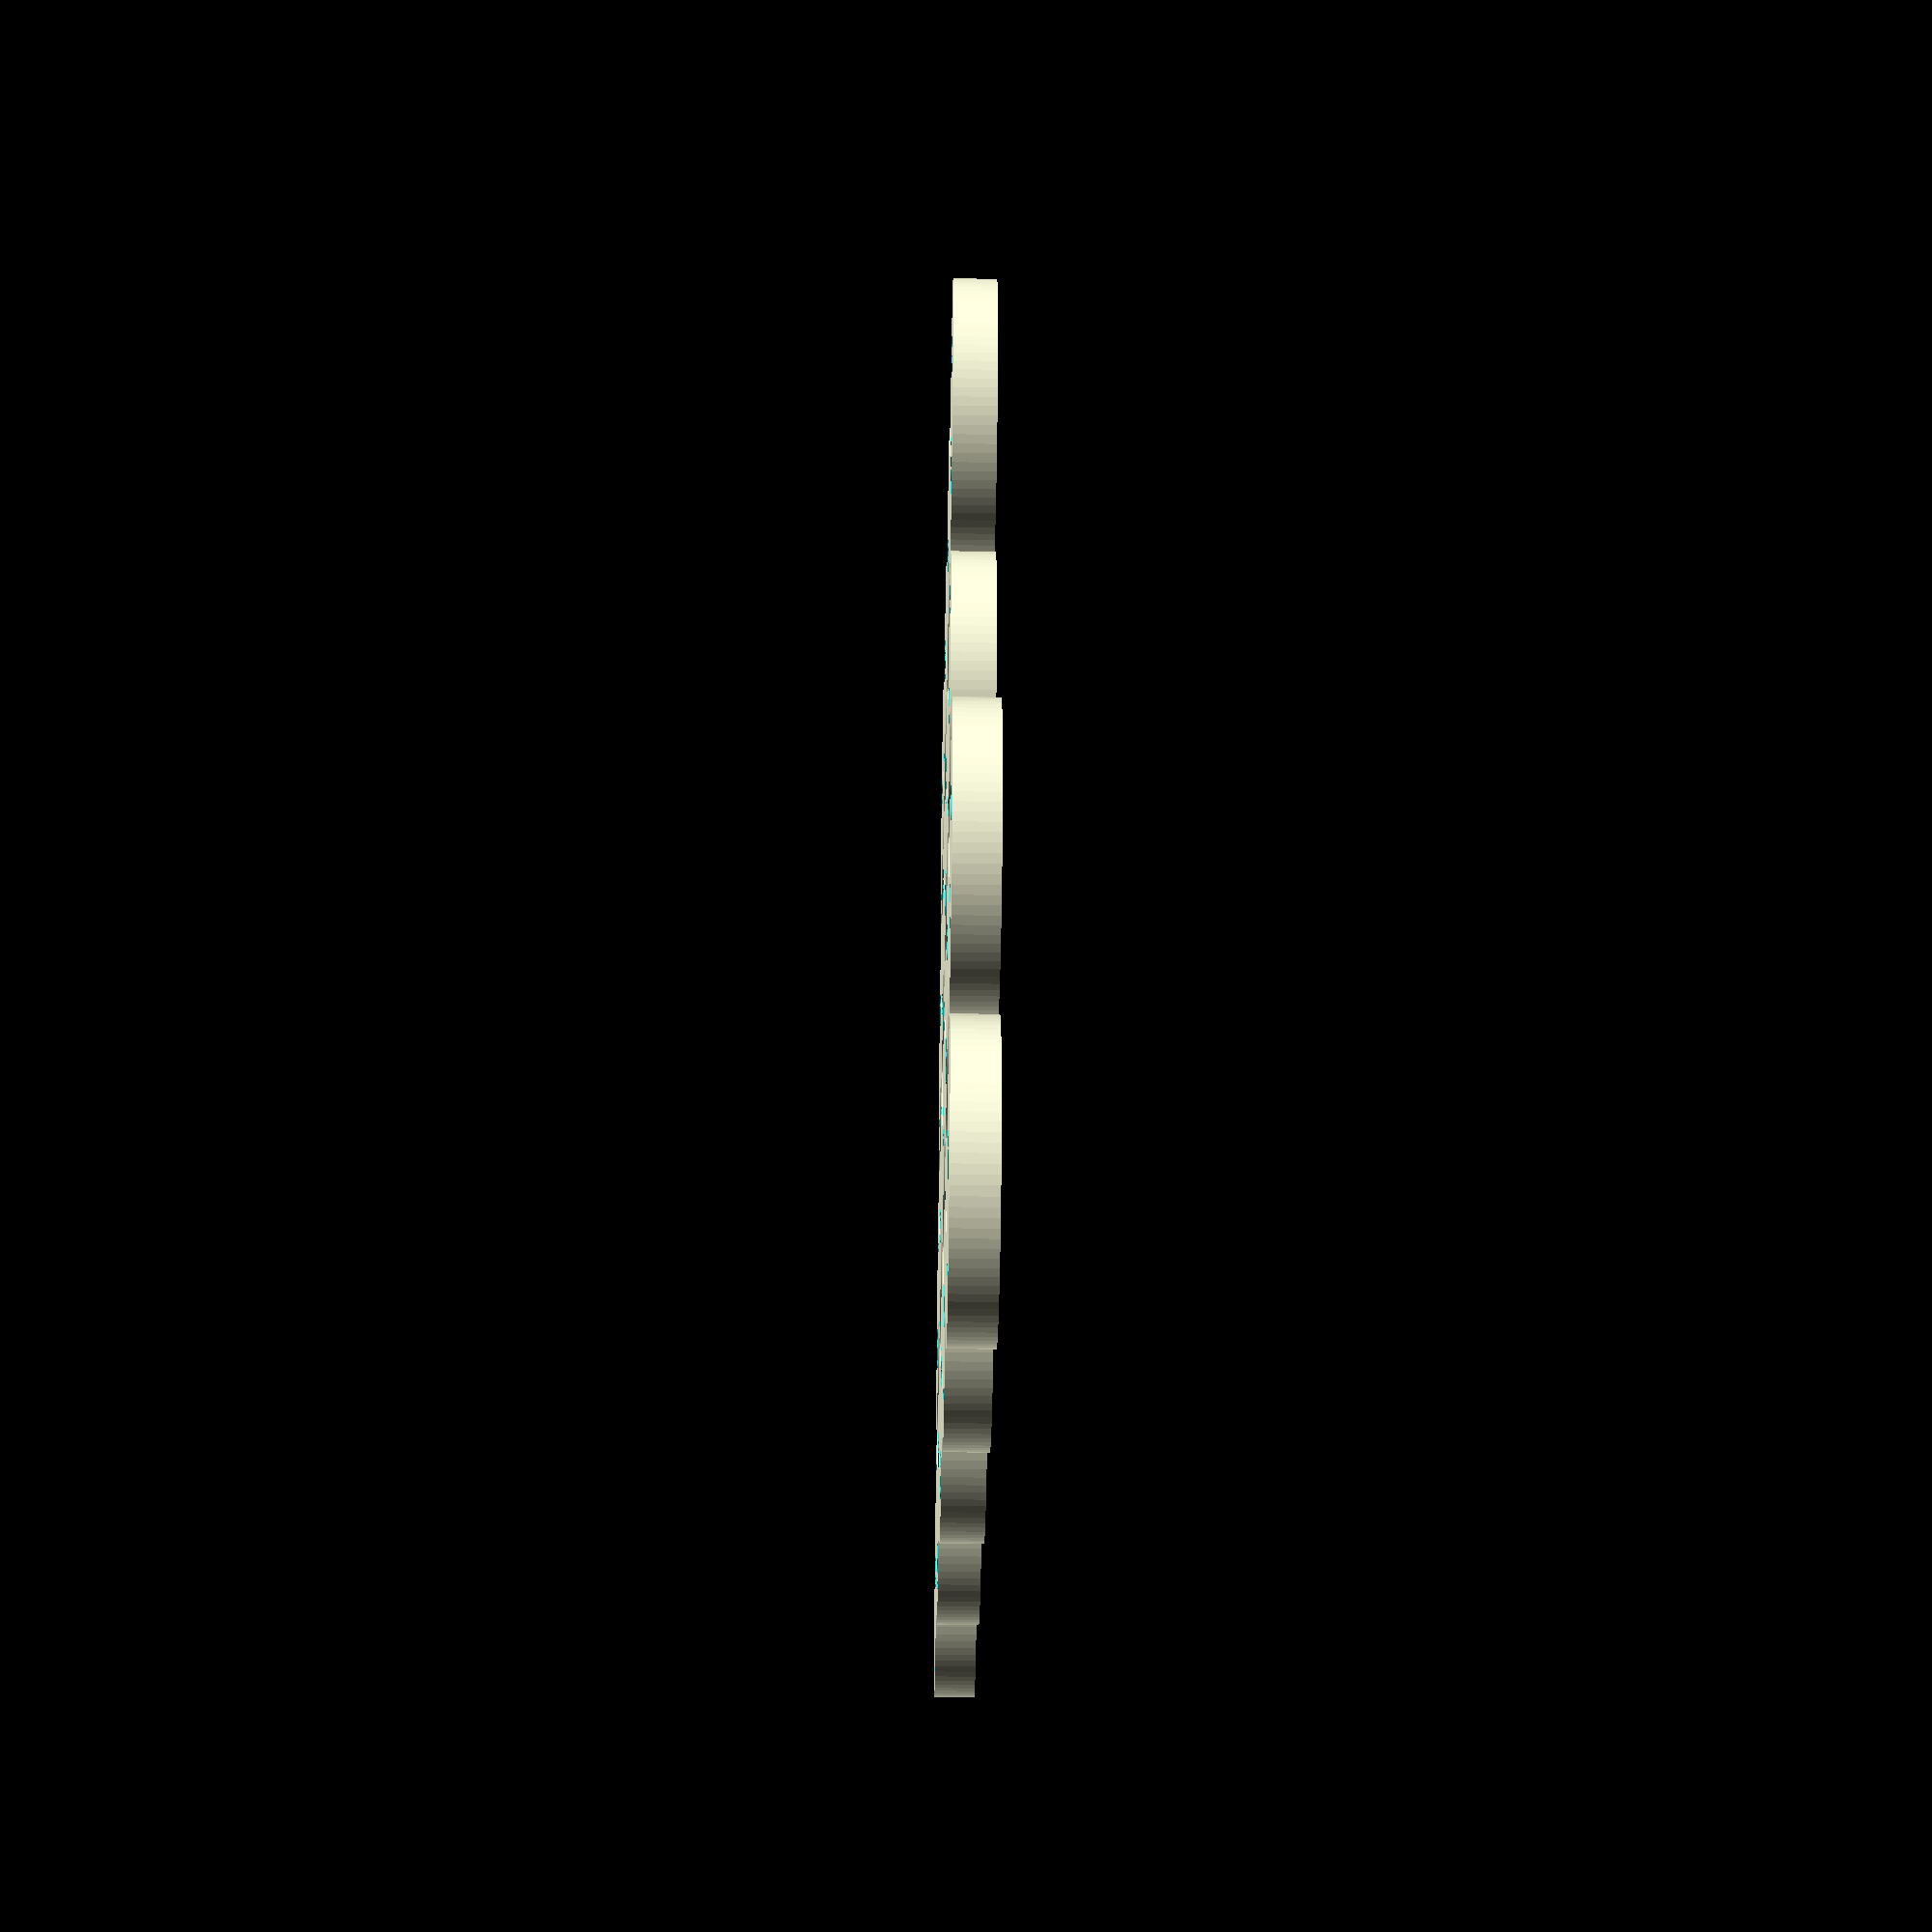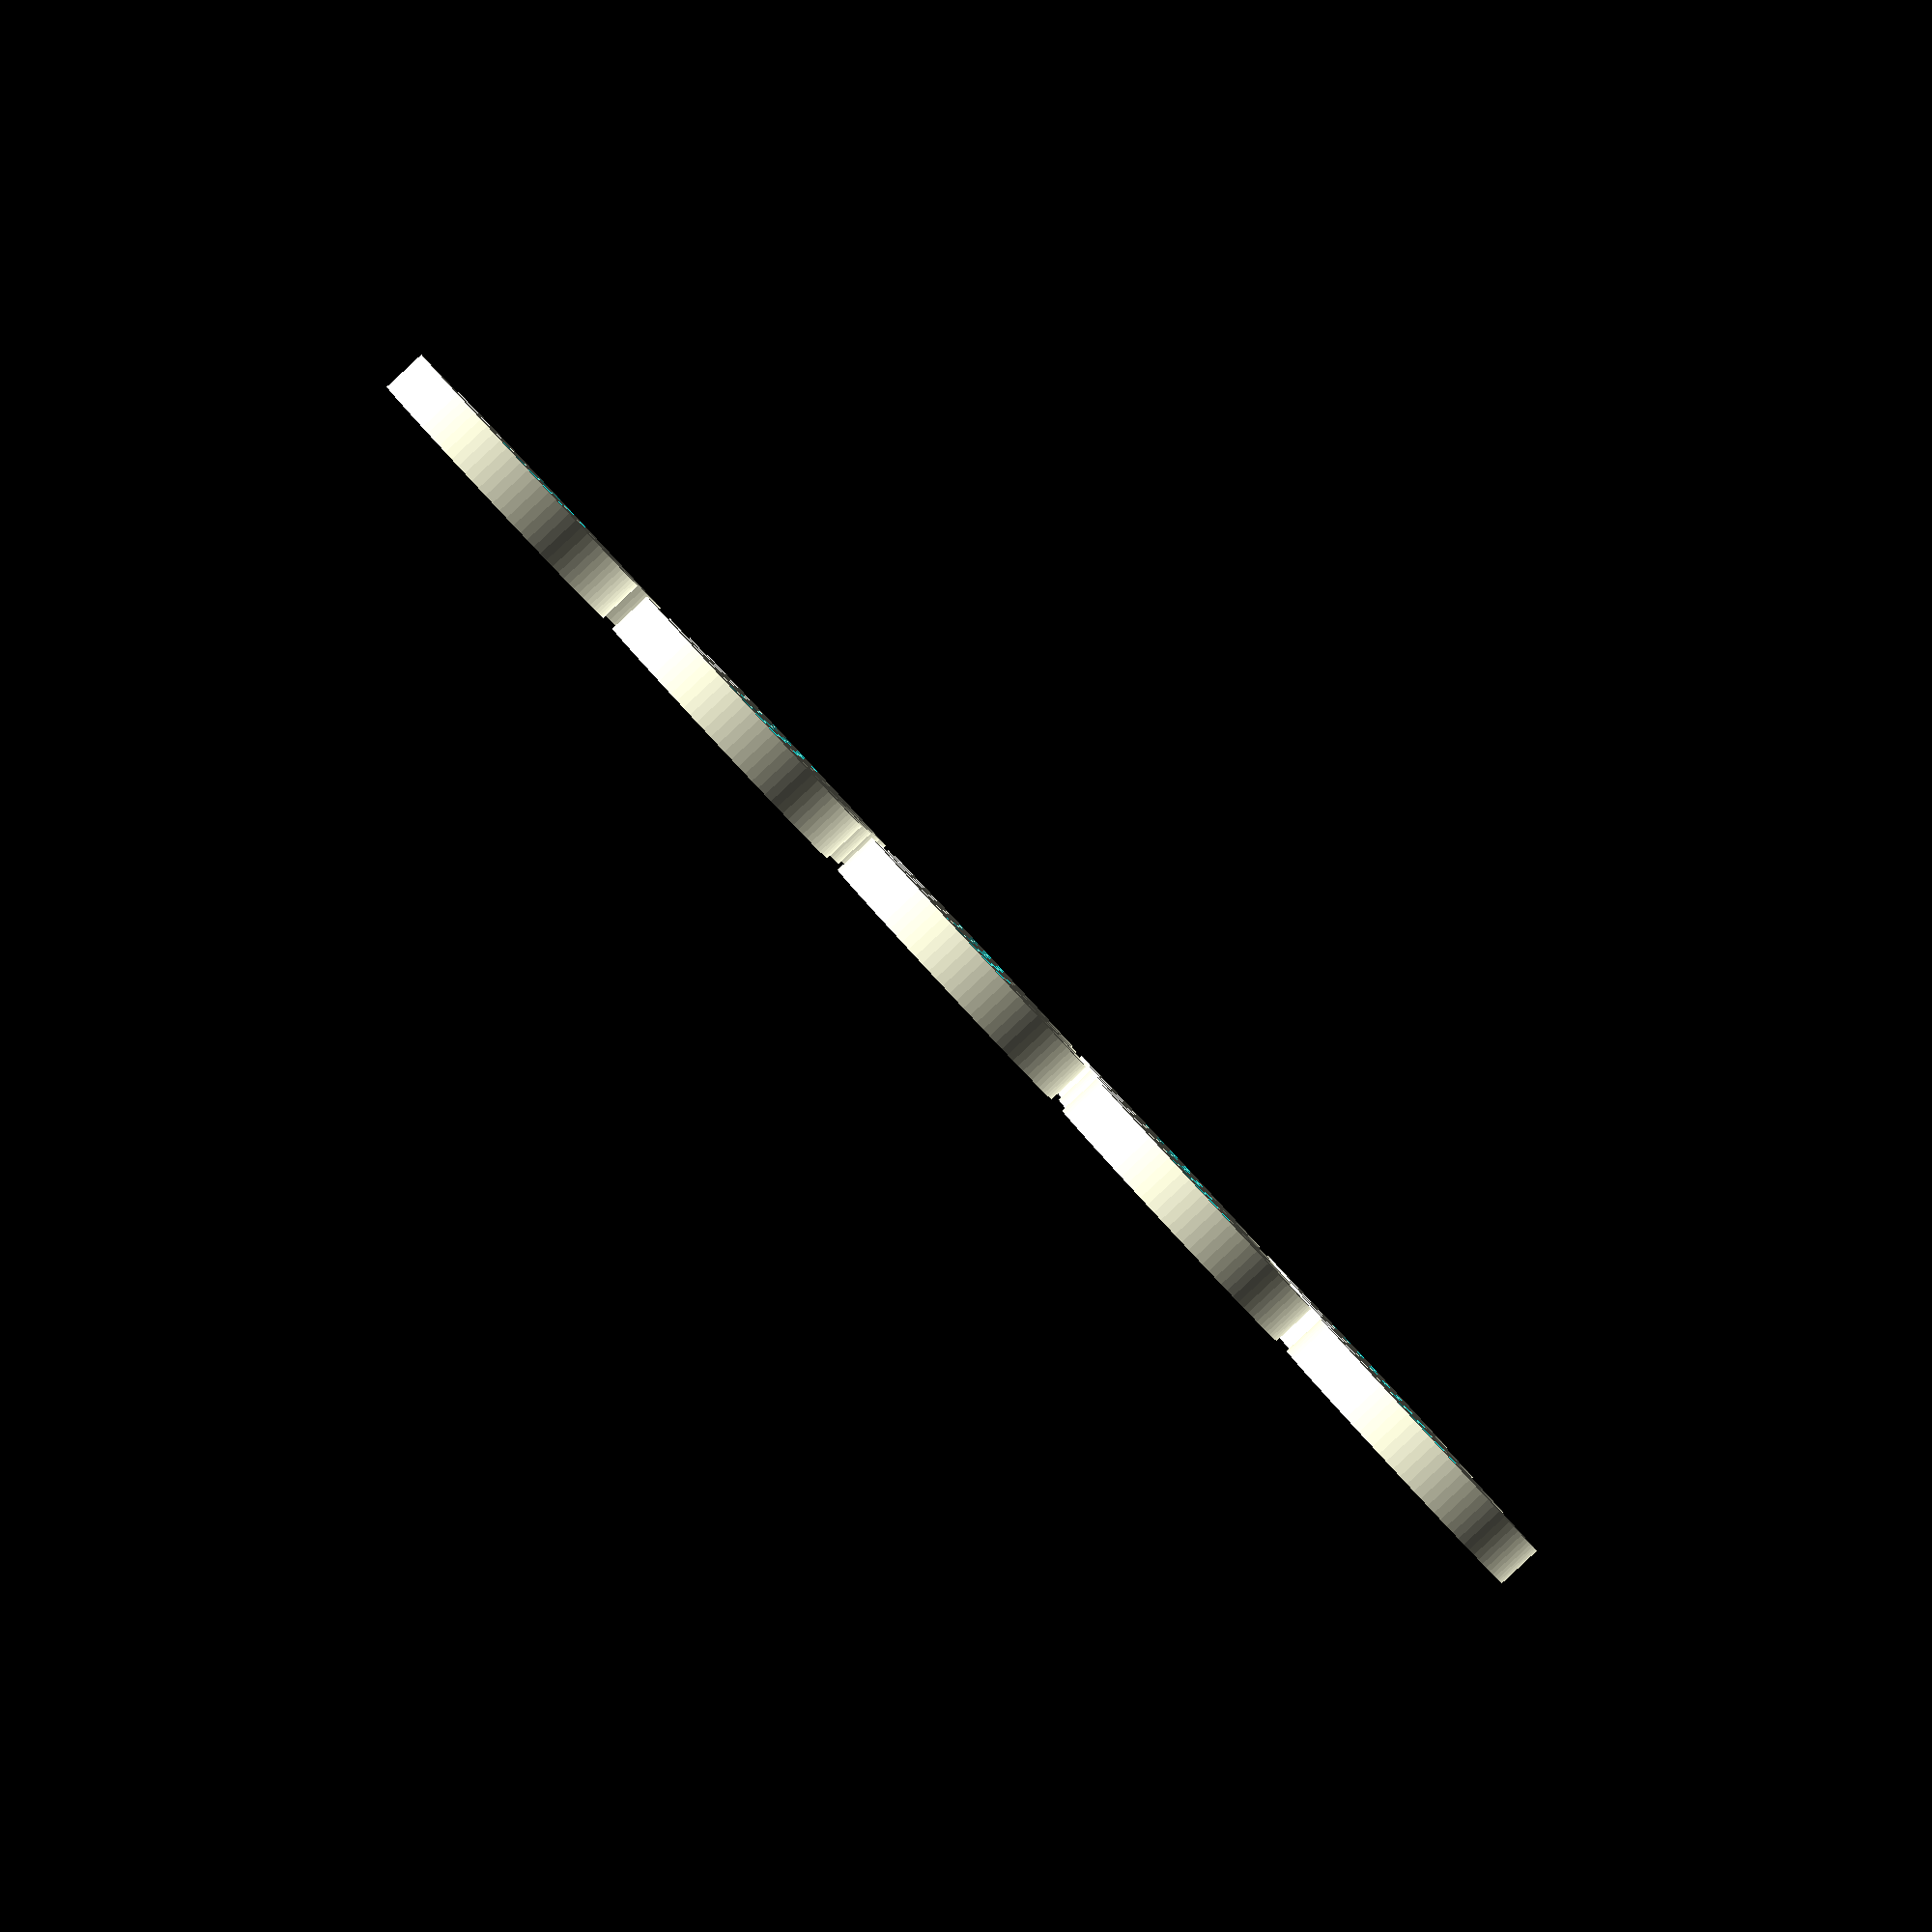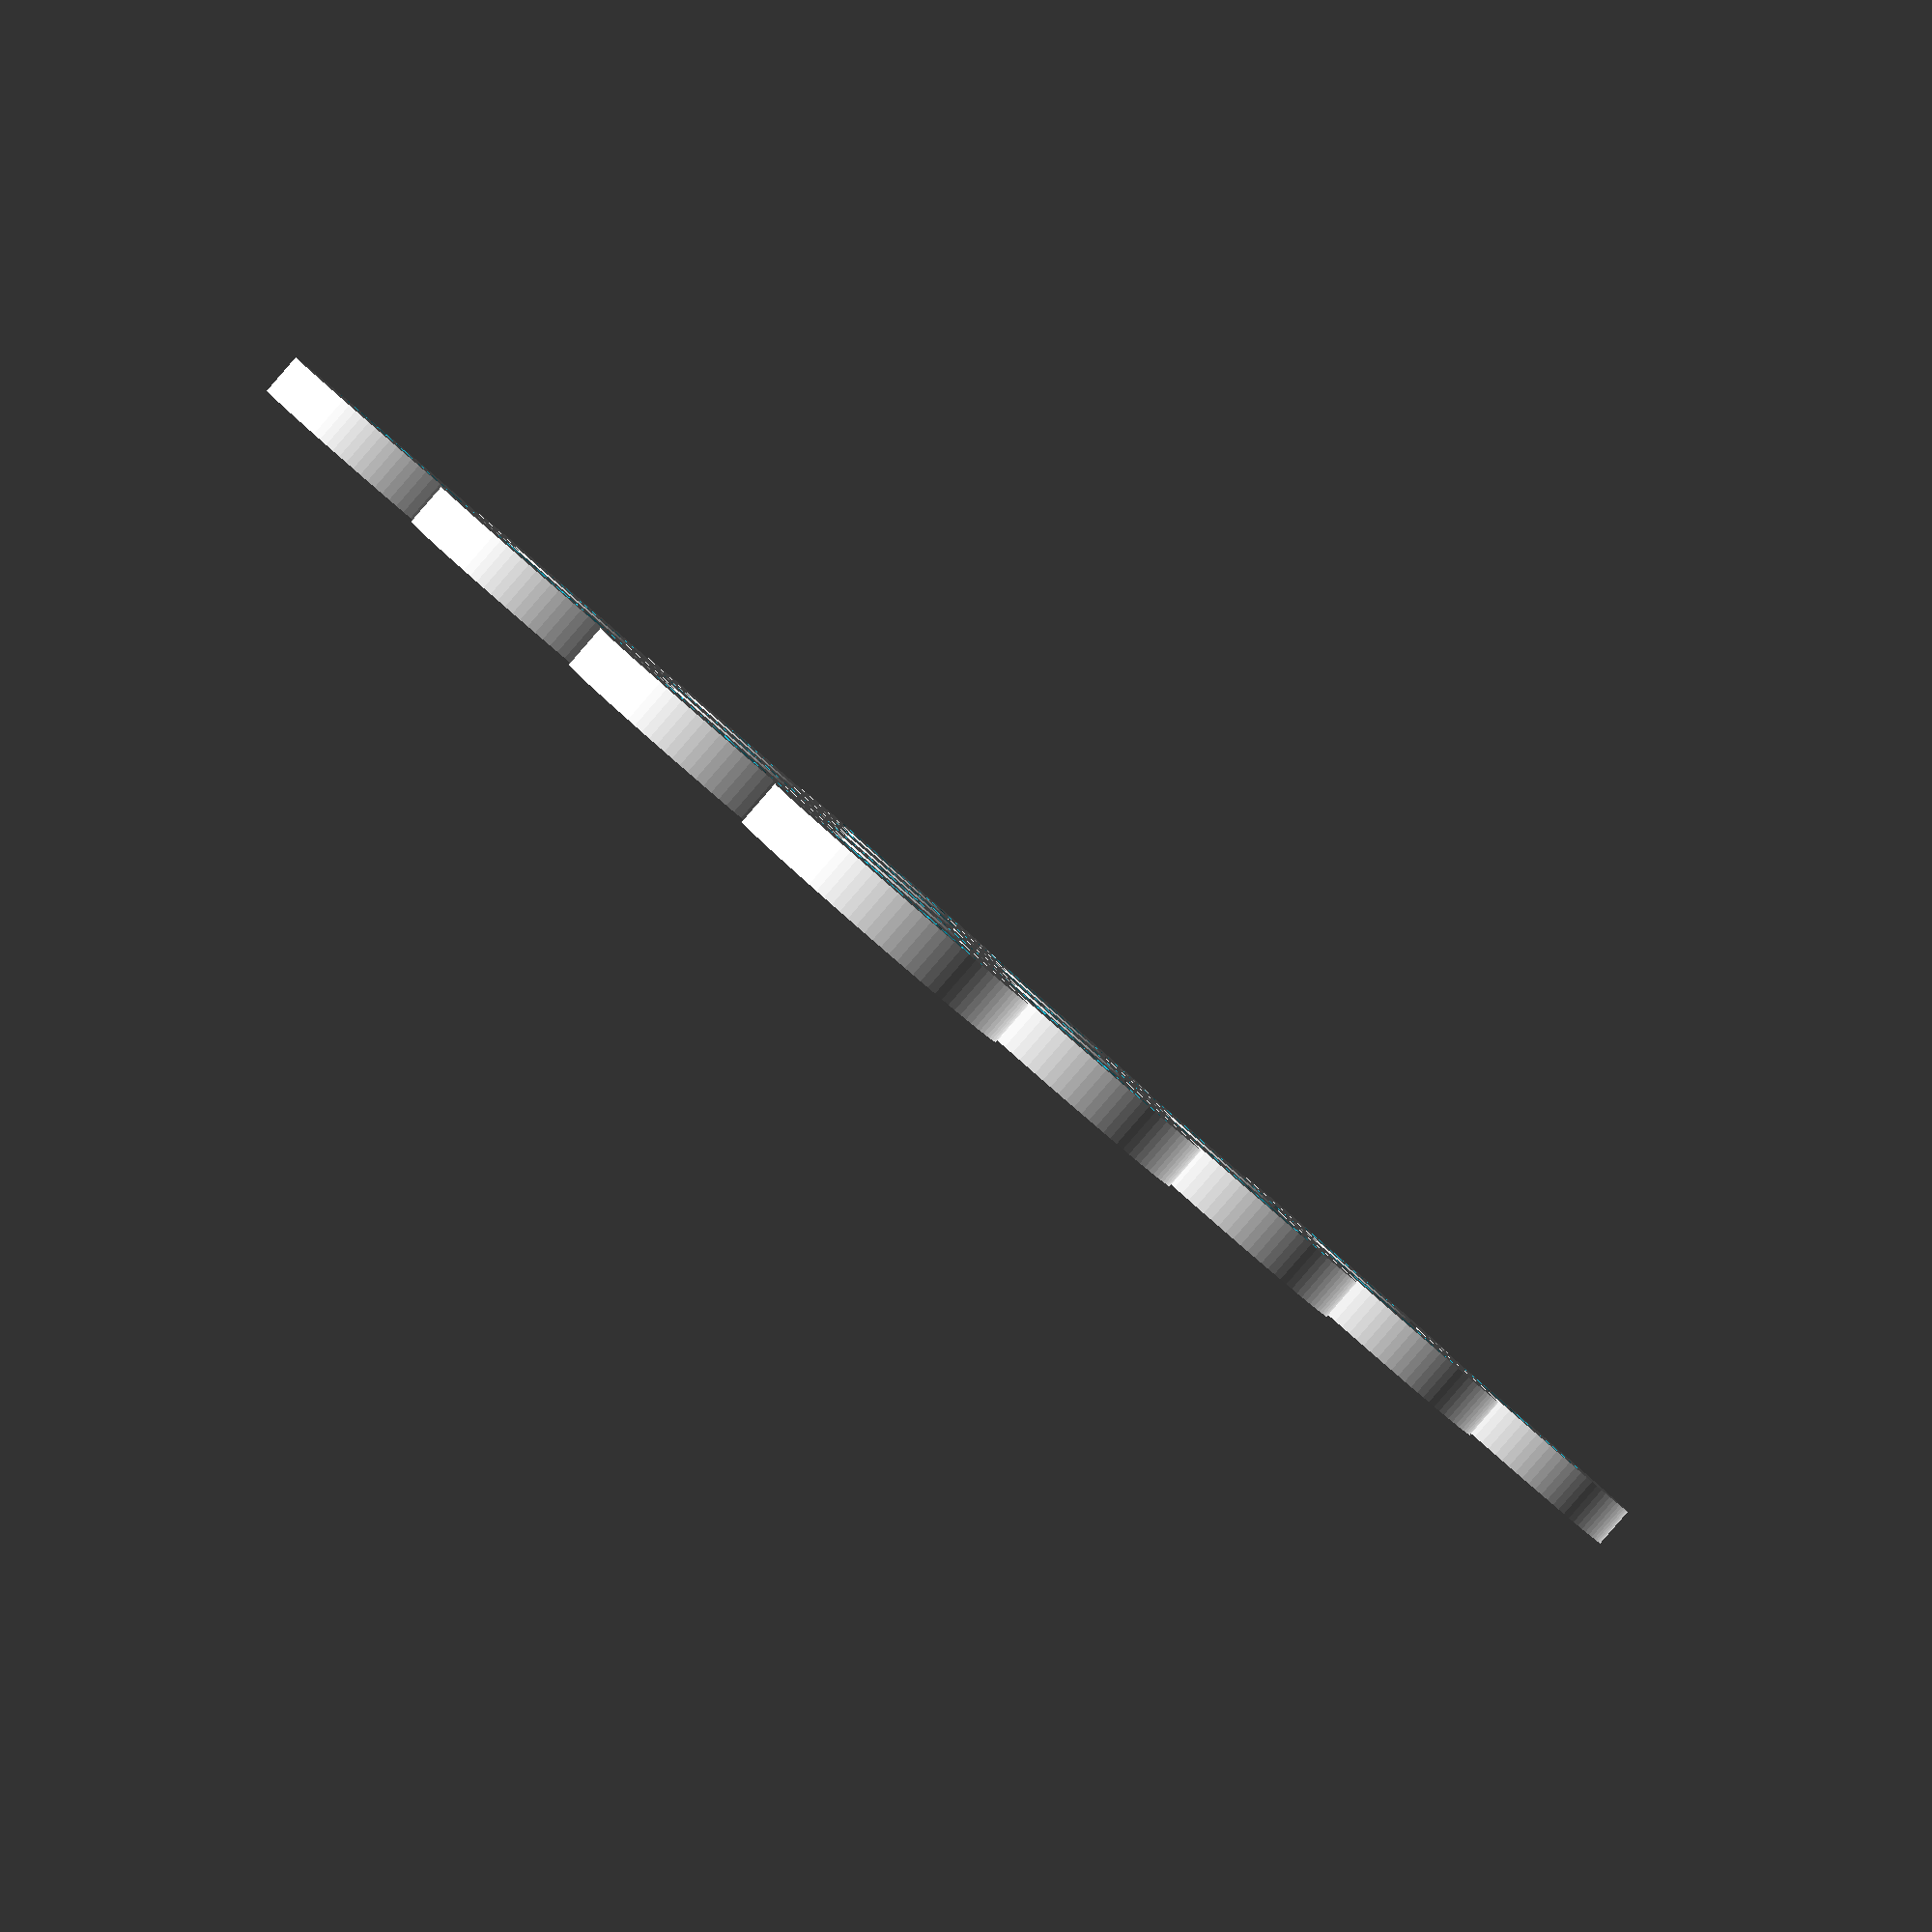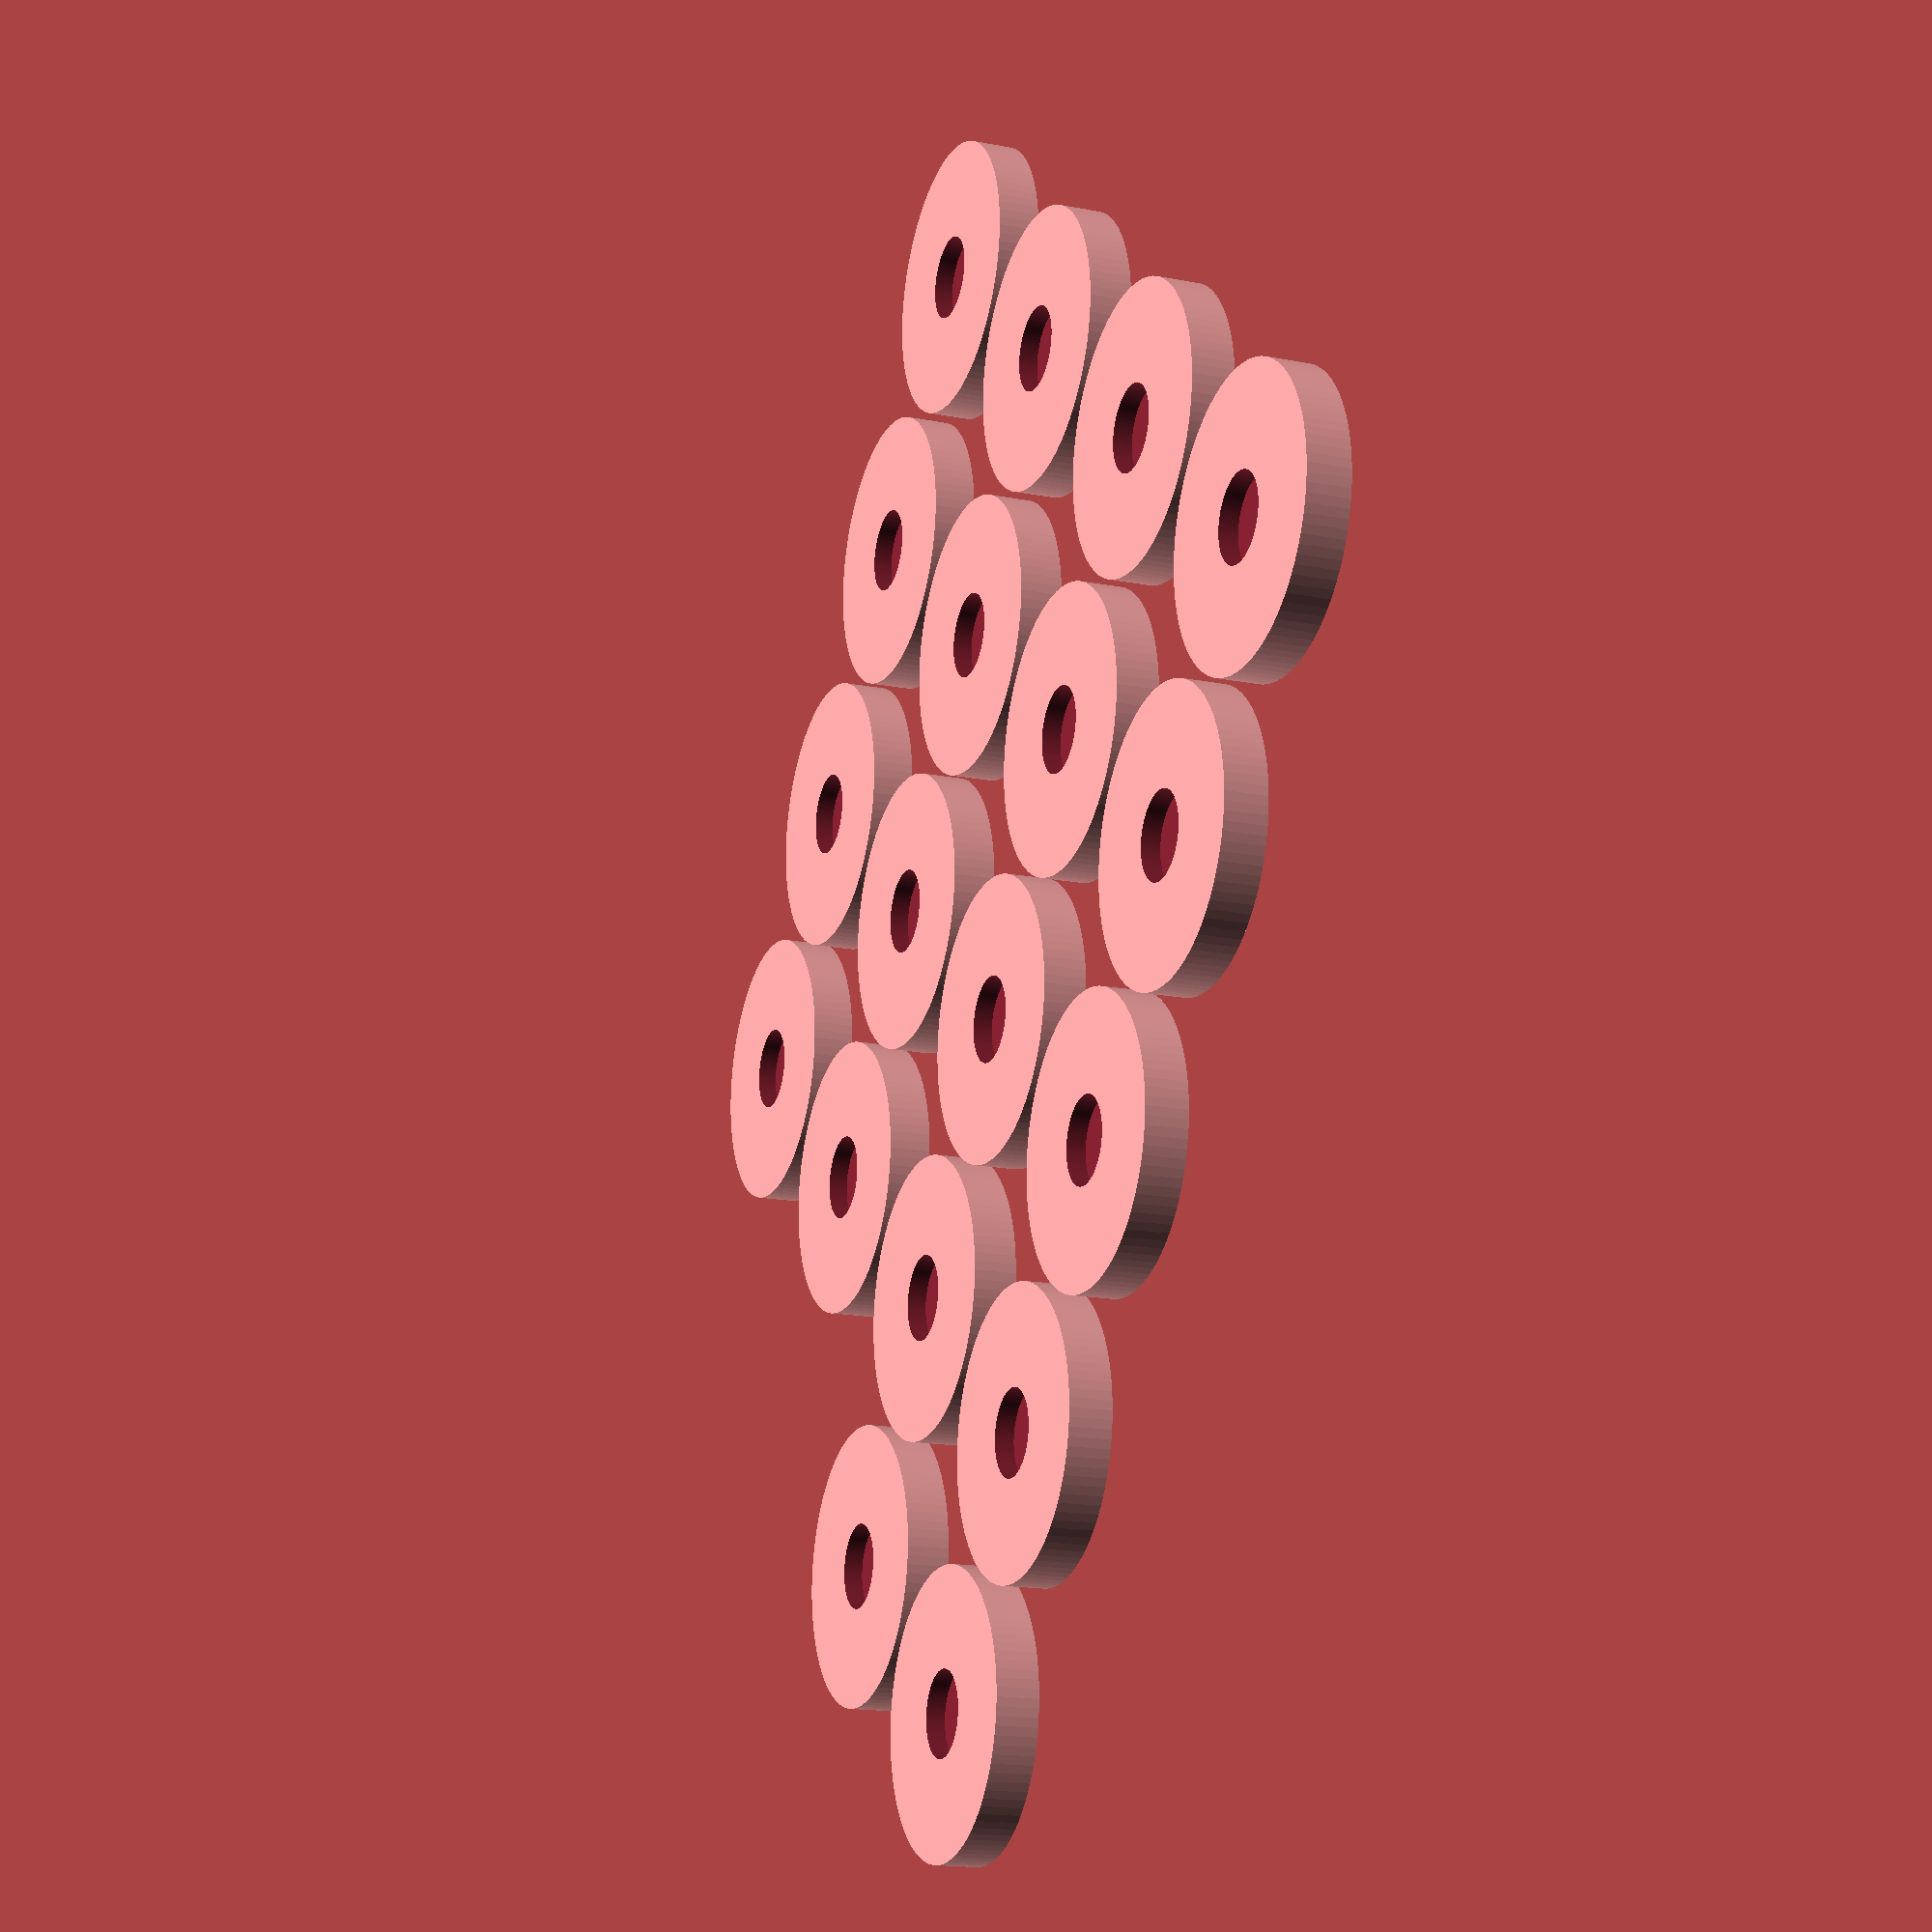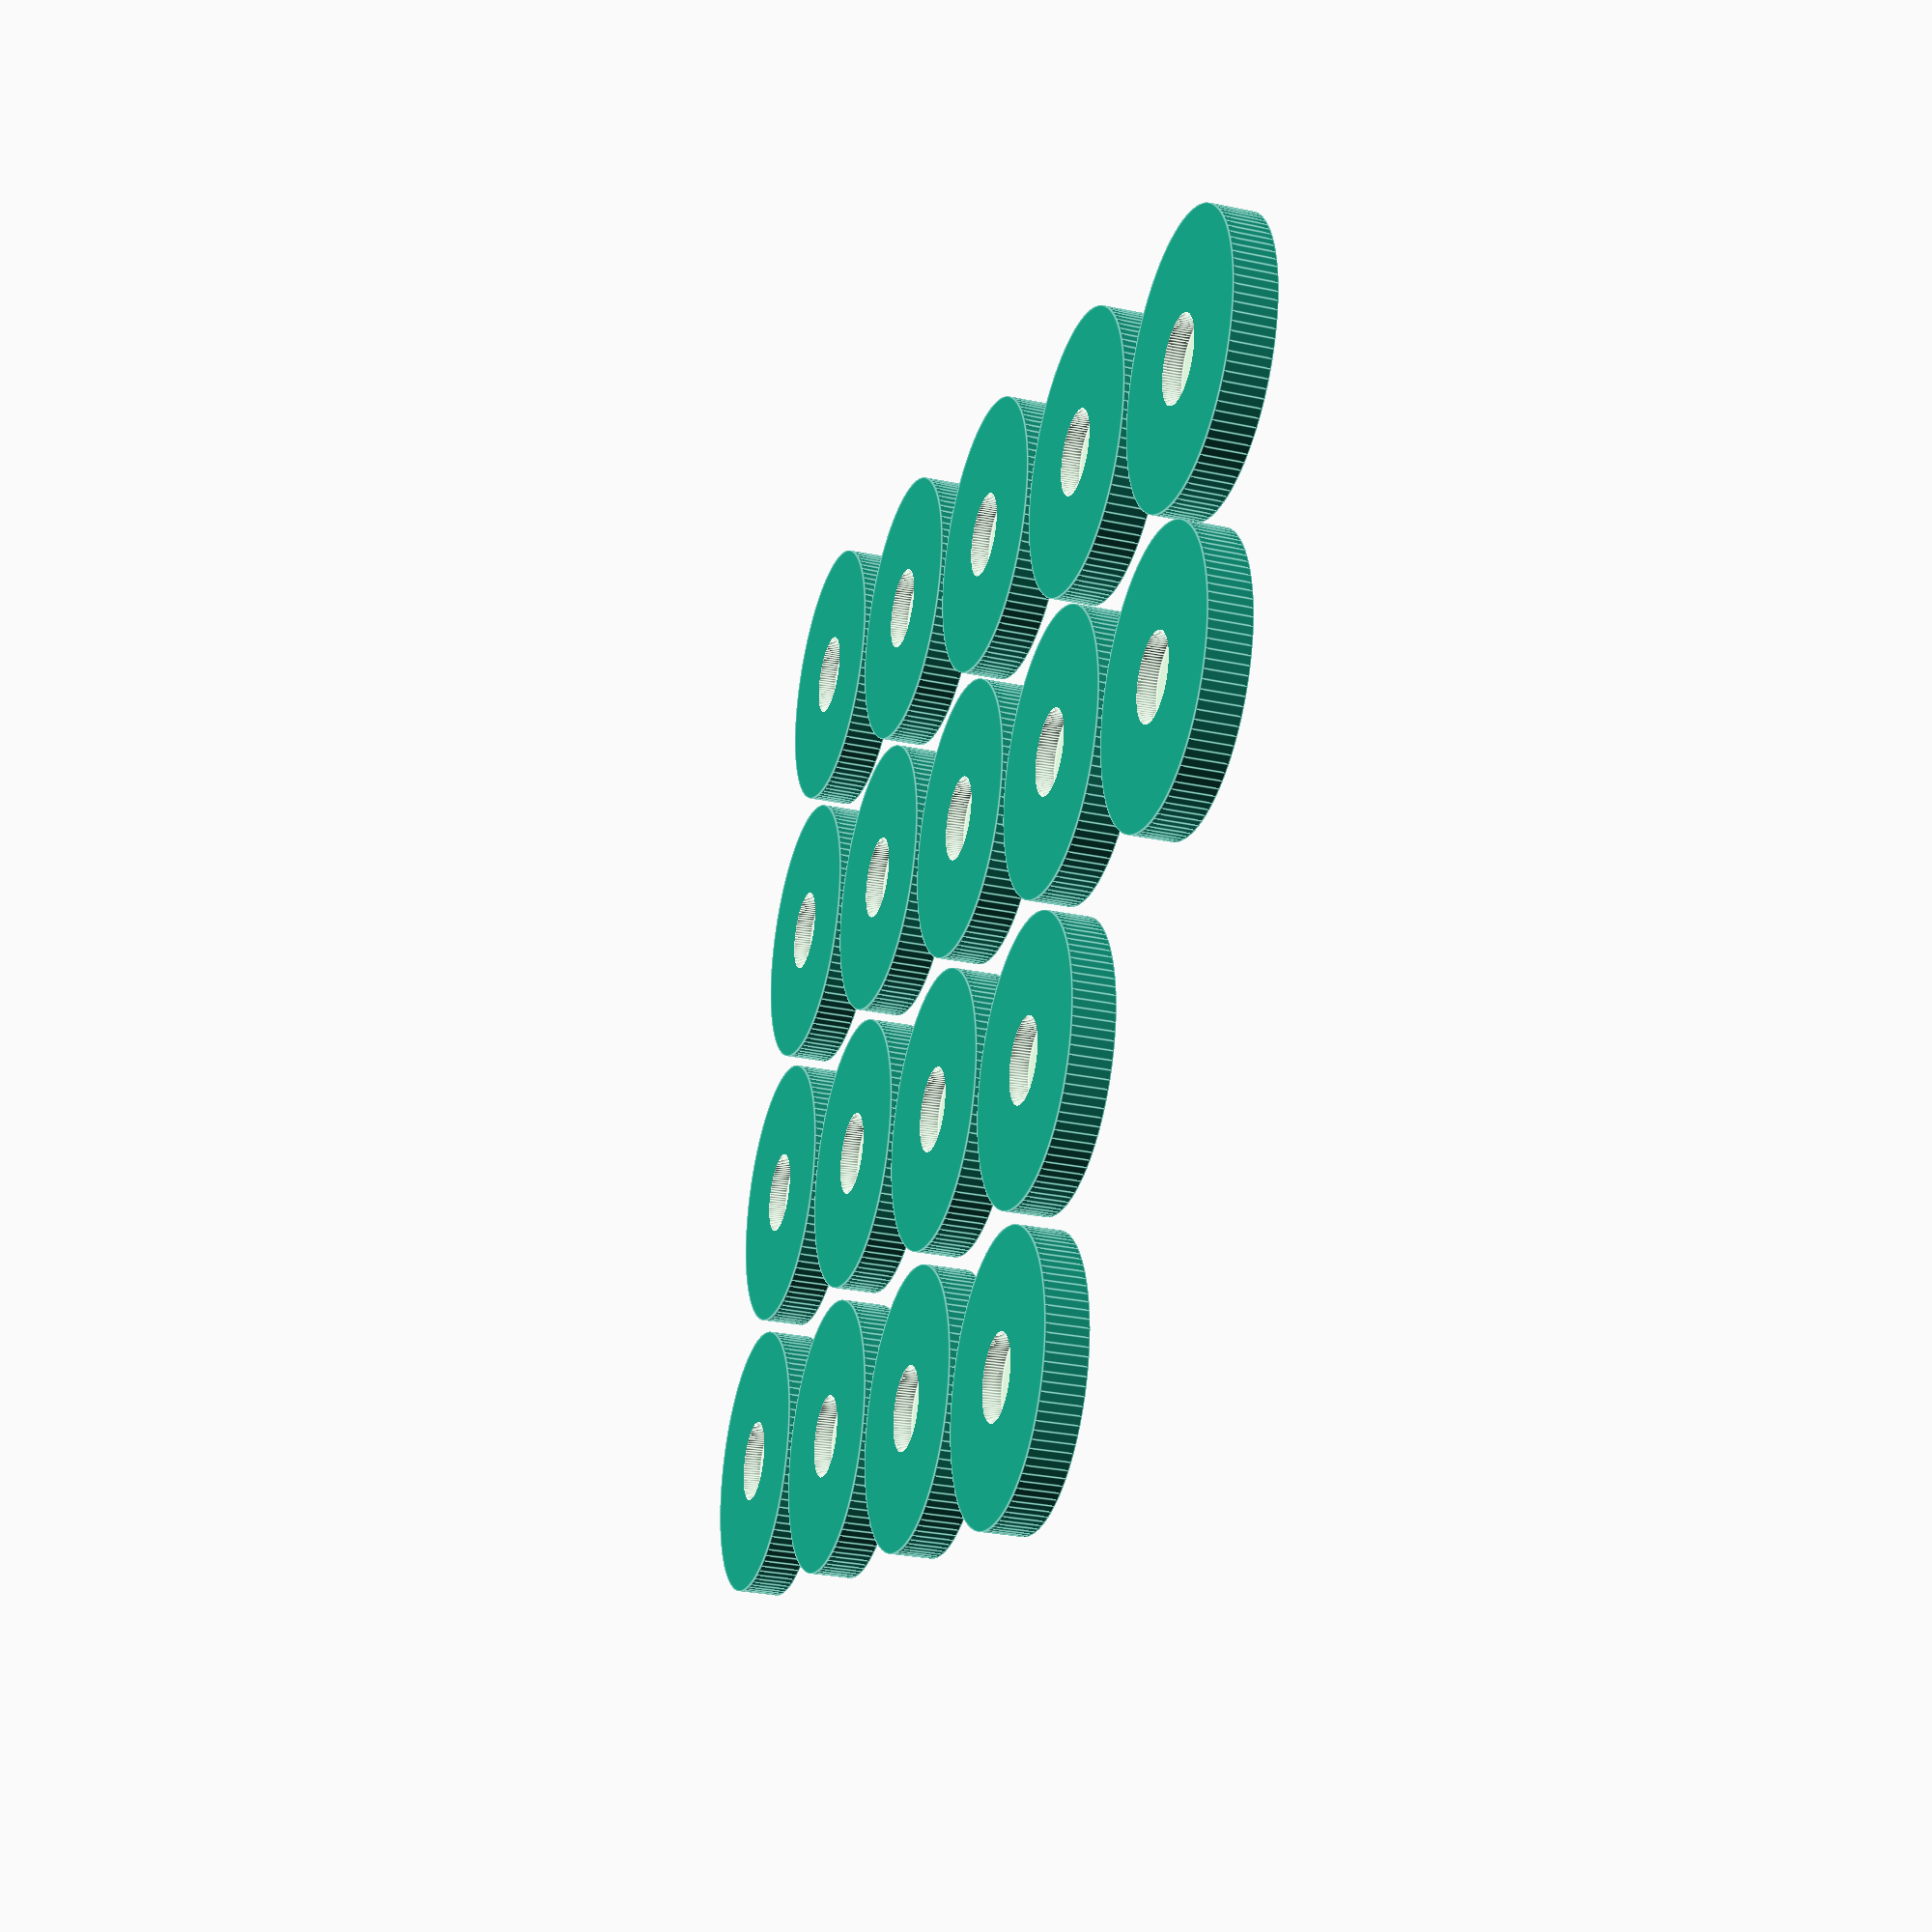
<openscad>
// Customizable Name Magnet Disk
// Parameters
// names = ["KEIFFER",
// ]; // List of names to create disks for
names = ["KEIFFER", "JOSE", "LENO", "LINCOLN", "PRABH", "EVERETT",
    "TRYSTAN", "LEVI", "JACKY", "SHERALI", "DAVID", "JJ", "LUCA", 
    "ANTHONY", "JULIAN", "OMAR", "ERIC", "LEO"
]; // List of names to create disks for

disk_diameter = 40; // Diameter of the main disk in mm
disk_height = 6;    // Height of the disk in mm
magnet_diameter = 12; // Diameter of the magnet hole
magnet_depth = 2.75;  // Depth of the magnet hole
tolerance = 0.05;    // Tolerance for the magnet hole (both diameter and depth)
text_depth = 1;    // Depth of the name engraving
base_font_size = 7.5;    // Base size of the text for normal names
text_thickness = 0.5; // How bold to make the text

// Function to calculate font size based on name length
function get_font_size(name) = 
   name == "LINCOLN" || name == "ANTHONY" || name == "EVERETT" || name == "KEIFFER"  || name == "SHERALI" || name == "TRYSTAN"  ? base_font_size * .75 : base_font_size;

// Spacing parameters for grid layout
spacing = disk_diameter + 2; // Space between disks
grid_columns = 4; // Number of columns in the grid

// Main module for a single magnet disk
module magnet_disk(name) {
    rotate([180, 0, 0]) // Flip the disk upside down
    translate([0, 0, -disk_height]) // Move back to the build plate
    difference() {
        // Main disk body
        cylinder(h=disk_height, d=disk_diameter, $fn=100);
        
        // Magnet hole on the bottom with tolerance
        translate([0, 0, -0.1])
            cylinder(h=magnet_depth + tolerance, 
                    d=magnet_diameter + tolerance, 
                    $fn=100);
        
        // Name engraving on top
        translate([0, 0, disk_height - text_depth + 0.1])
            linear_extrude(height=text_depth + 0.1)
                offset(r=text_thickness)
                    text(name, 
                         size=get_font_size(name),
                         halign="center",
                         valign="center");
    }
}

// Module to create grid of disks
module disk_grid() {
    for (i = [0:len(names)-1]) {
        // Calculate row and column position
        row = floor(i / grid_columns);
        col = i % grid_columns;
        
        // Position disk in grid
        translate([col * spacing, row * spacing, 0])
            magnet_disk(names[i]);
    }
}

// Create the grid of disks
disk_grid(); 
</openscad>
<views>
elev=225.1 azim=67.6 roll=270.9 proj=p view=wireframe
elev=89.2 azim=270.7 roll=313.0 proj=p view=wireframe
elev=88.9 azim=316.2 roll=139.0 proj=p view=solid
elev=197.3 azim=37.5 roll=111.1 proj=p view=wireframe
elev=208.2 azim=286.5 roll=107.6 proj=p view=edges
</views>
